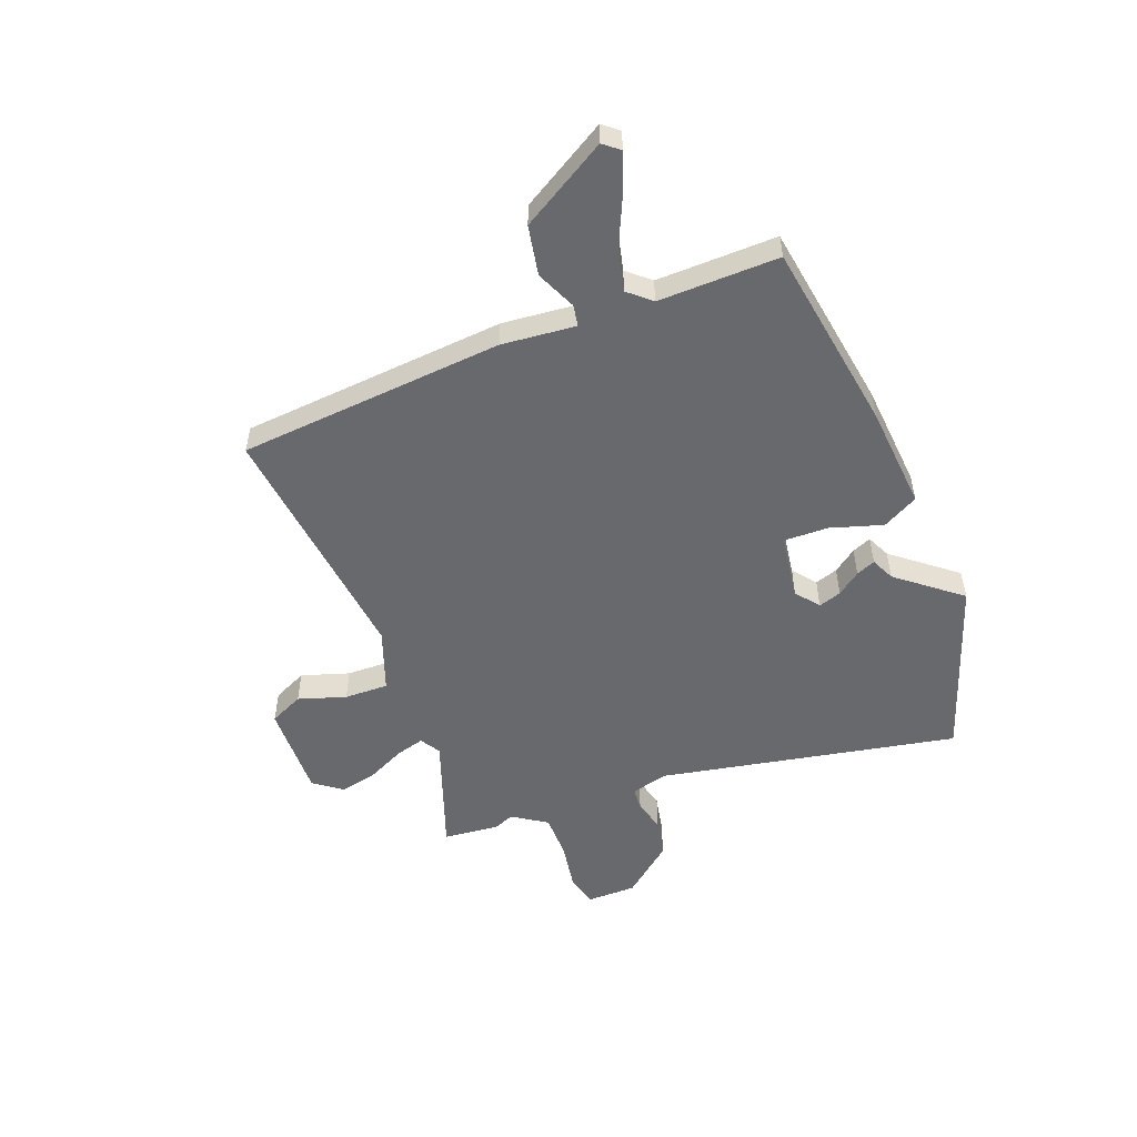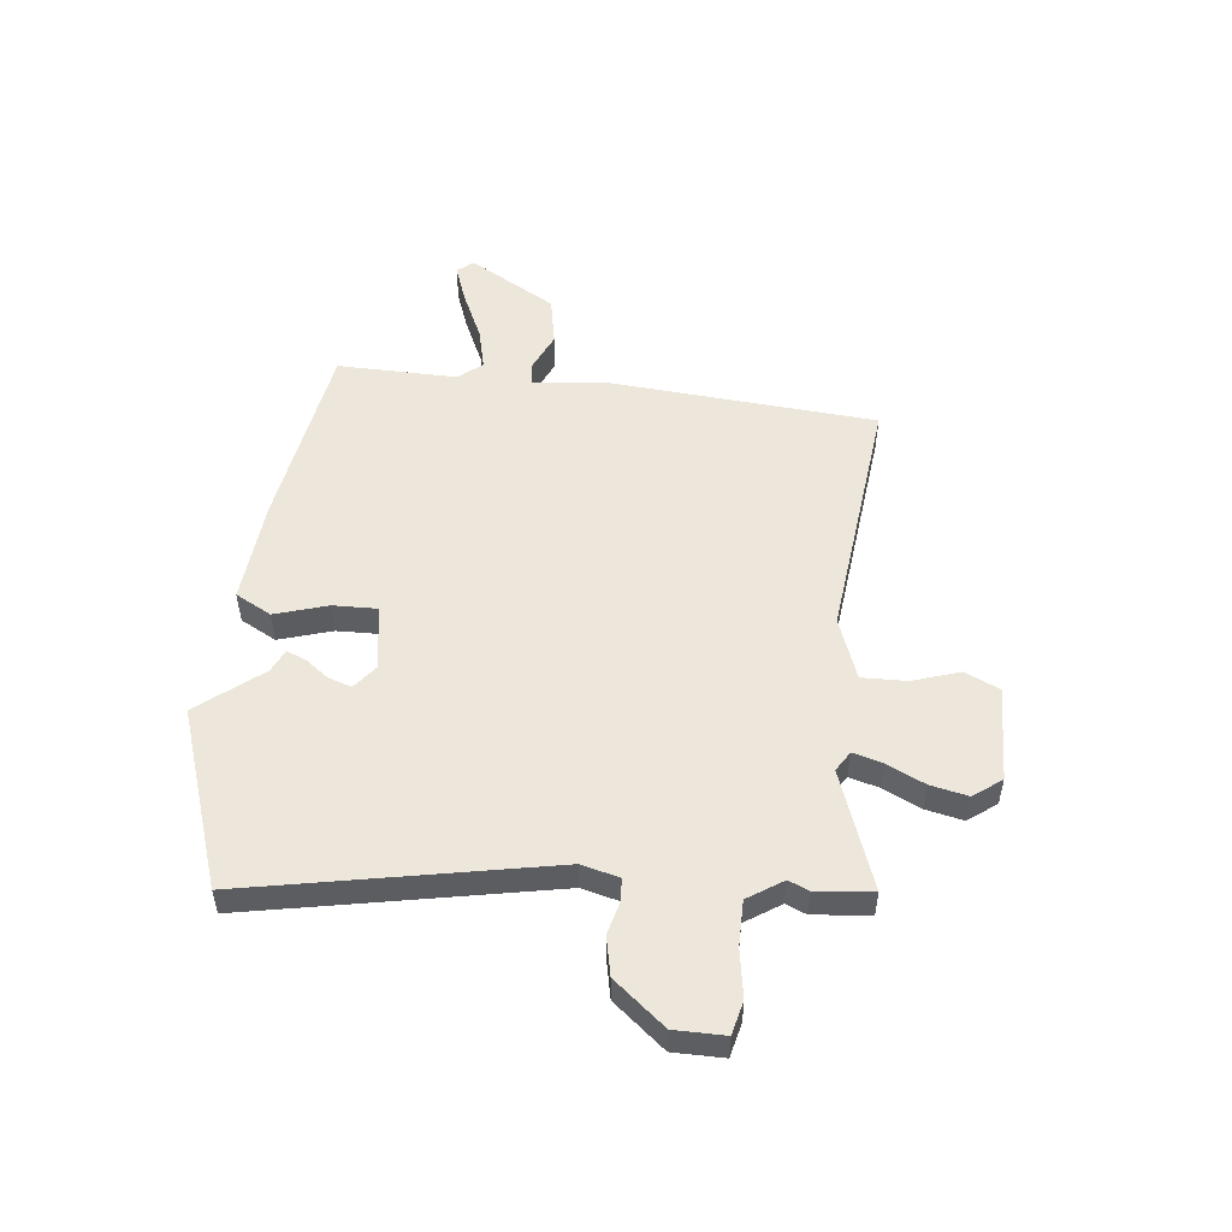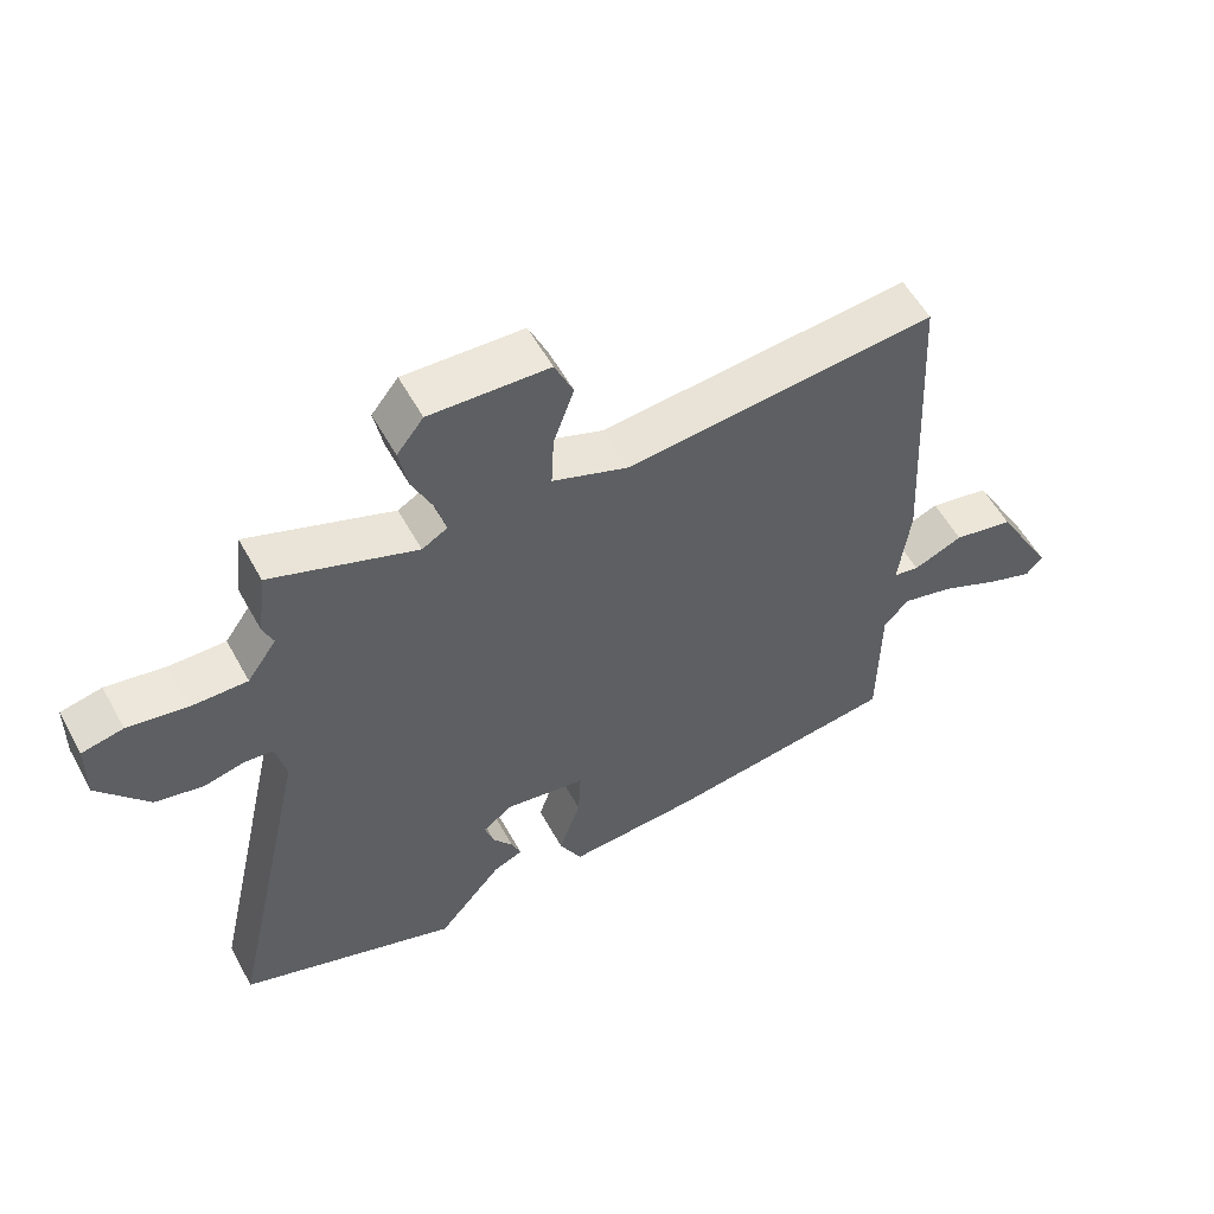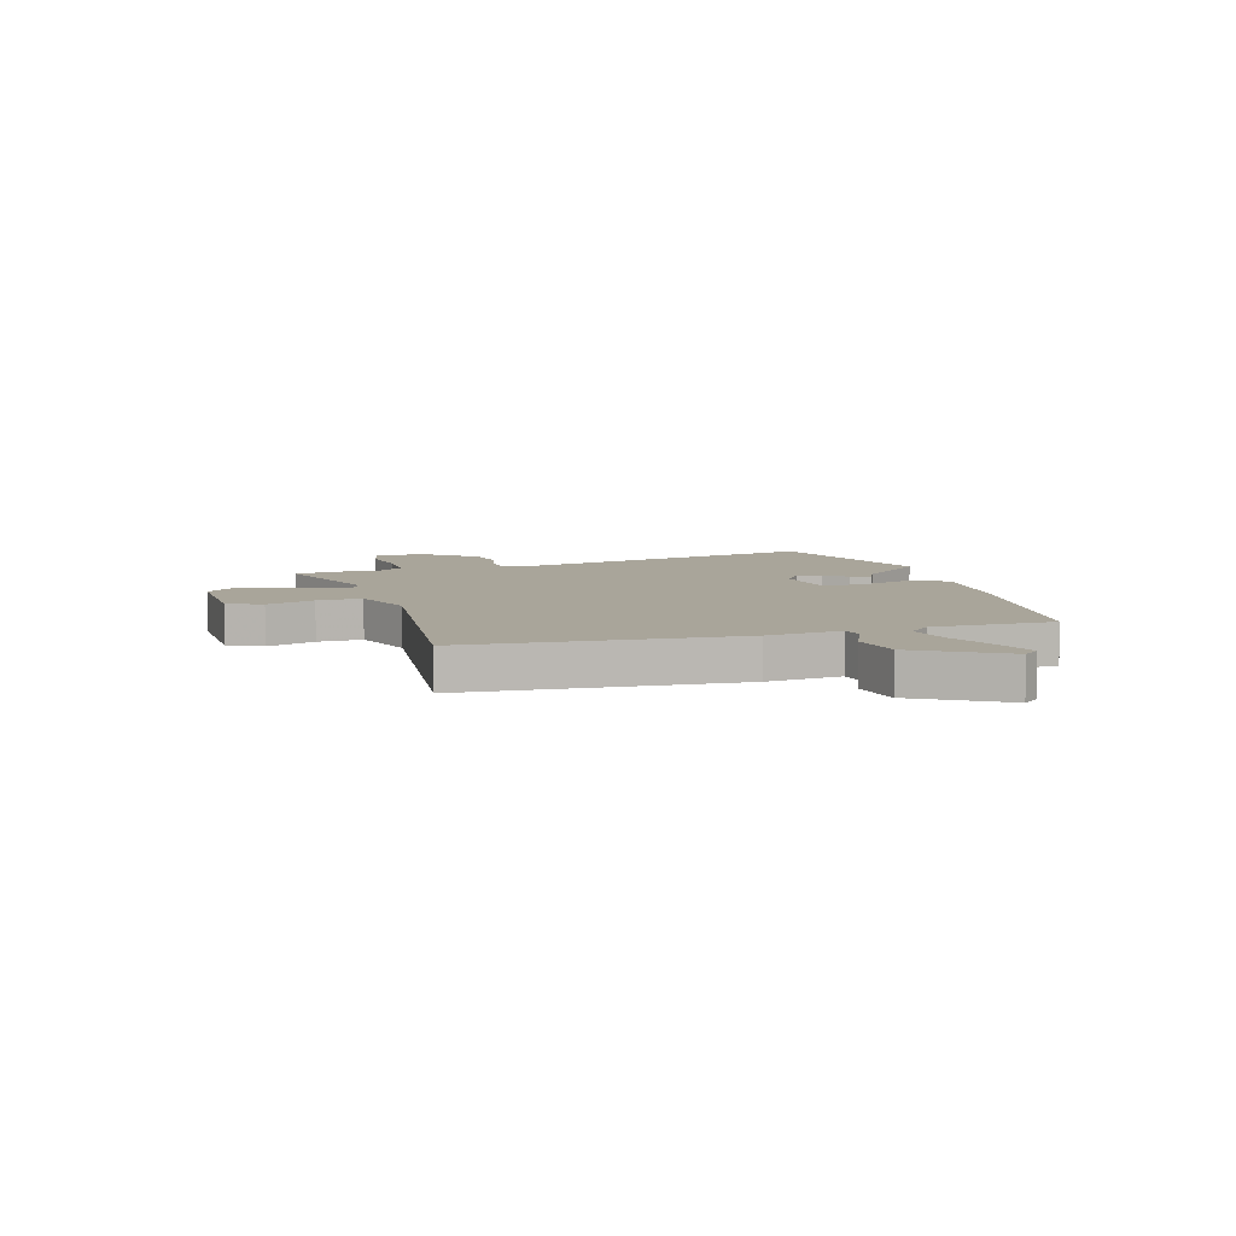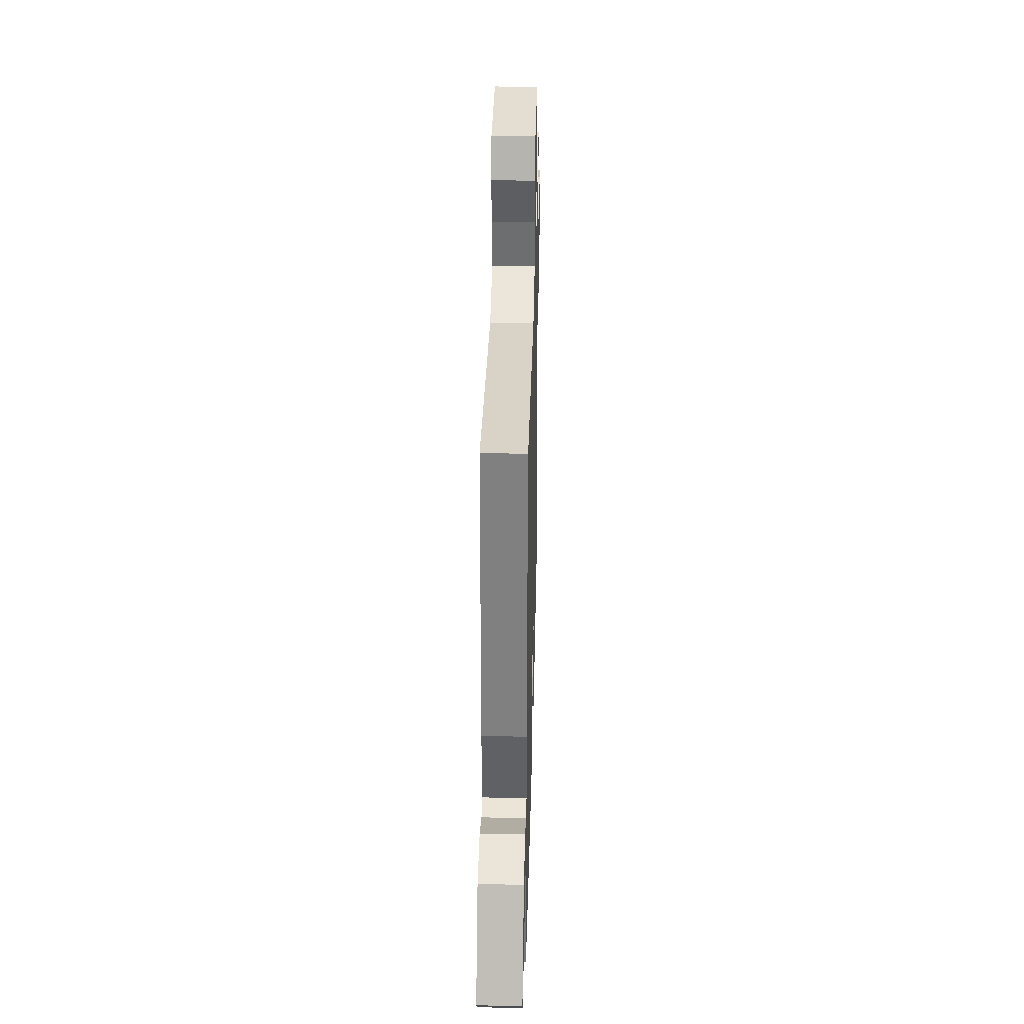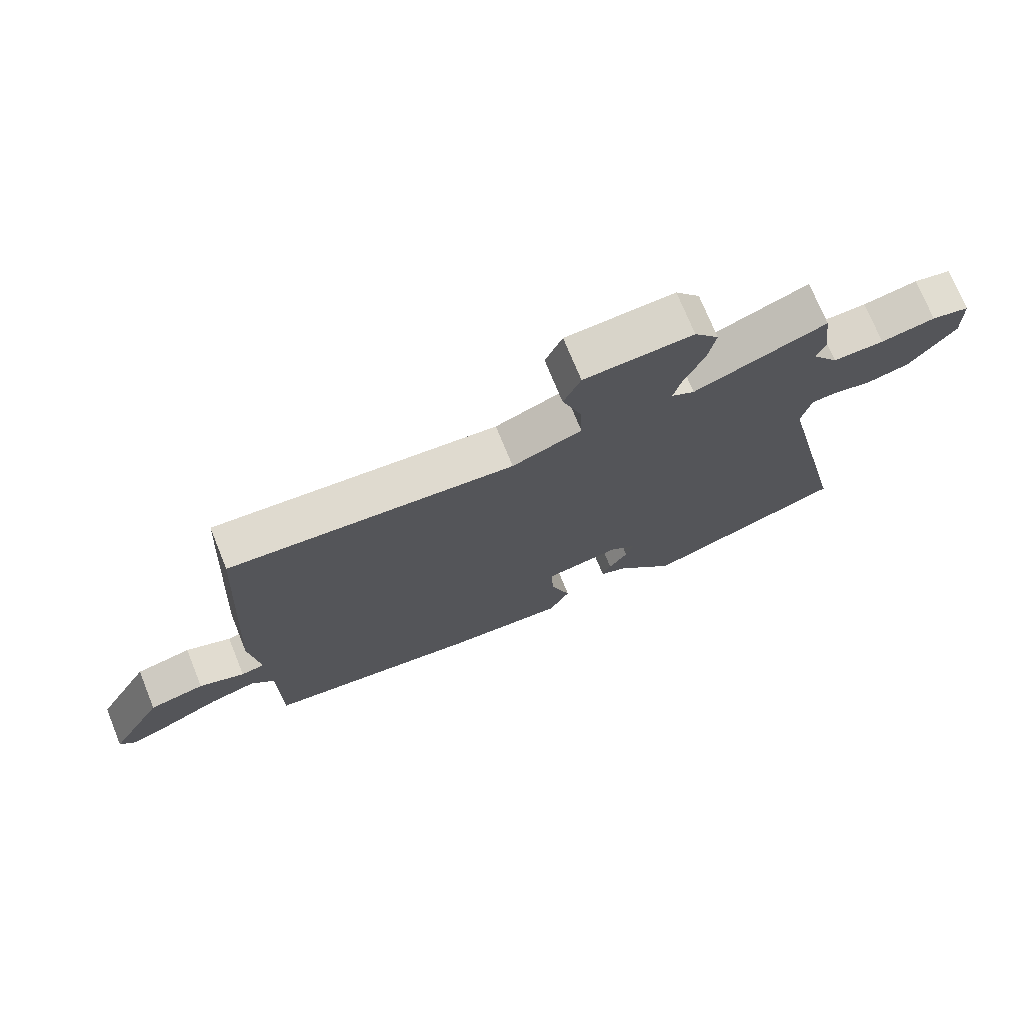
<metadata>
{"format":"obj","ext":"obj","renderer":"f3d","projection":"perspective","resolution":1024,"background":"white","views":[{"elev":-52.7,"azim":112.6,"up":"+Y"},{"elev":51.7,"azim":-82.2,"up":"+Y"},{"elev":56.6,"azim":-28.7,"up":"+Z"},{"elev":7.5,"azim":74.5,"up":"+Y"},{"elev":32.9,"azim":91.4,"up":"+Z"},{"elev":73.3,"azim":157.9,"up":"+Z"}]}
</metadata>
<code>
v 0.497 0.07 0.499
v 0.524 0.07 0.003
v 0.507 0.07 -0.134
v 0.546 0.07 -0.142
v 0.621 0.07 -0.111
v 0.713 0.07 -0.131
v 0.803 0.07 -0.294
v 0.778 0.07 -0.323
v 0.707 0.07 -0.295
v 0.617 0.07 -0.251
v 0.539 0.07 -0.23
v 0.501 0.07 -0.271
v 0.499 0.07 -0.495
v 0.143 0.07 -0.541
v -0.053 0.07 -0.552
v -0.087 0.07 -0.485
v -0.054 0.07 -0.388
v -0.05 0.07 -0.306
v -0.172 0.07 -0.285
v -0.217 0.07 -0.318
v -0.204 0.07 -0.361
v -0.173 0.07 -0.405
v -0.159 0.07 -0.441
v -0.203 0.07 -0.46
v -0.3 0.07 -0.574
v -0.628 0.07 -0.452
v -0.505 0.07 0.1
v -0.521 0.07 0.17
v -0.563 0.07 0.174
v -0.624 0.07 0.16
v -0.696 0.07 0.177
v -0.771 0.07 0.273
v -0.769 0.07 0.366
v -0.707 0.07 0.379
v -0.618 0.07 0.362
v -0.534 0.07 0.36
v -0.49 0.07 0.423
v -0.505 0.07 0.461
v -0.492 0.07 0.565
v -0.275 0.07 0.481
v -0.237 0.07 0.503
v -0.251 0.07 0.558
v -0.283 0.07 0.629
v -0.296 0.07 0.698
v -0.256 0.07 0.749
v -0.078 0.07 0.739
v -0.05 0.07 0.675
v -0.081 0.07 0.587
v -0.085 0.07 0.505
v 0.029 0.07 0.46
v 0.497 0 0.499
v 0.524 0 0.003
v 0.507 0 -0.134
v 0.546 0 -0.142
v 0.621 0 -0.111
v 0.713 0 -0.131
v 0.803 0 -0.294
v 0.778 0 -0.323
v 0.707 0 -0.295
v 0.617 0 -0.251
v 0.539 0 -0.23
v 0.501 0 -0.271
v 0.499 0 -0.495
v 0.143 0 -0.541
v -0.053 0 -0.552
v -0.087 0 -0.485
v -0.054 0 -0.388
v -0.05 0 -0.306
v -0.172 0 -0.285
v -0.217 0 -0.318
v -0.204 0 -0.361
v -0.173 0 -0.405
v -0.159 0 -0.441
v -0.203 0 -0.46
v -0.3 0 -0.574
v -0.628 0 -0.452
v -0.505 0 0.1
v -0.521 0 0.17
v -0.563 0 0.174
v -0.624 0 0.16
v -0.696 0 0.177
v -0.771 0 0.273
v -0.769 0 0.366
v -0.707 0 0.379
v -0.618 0 0.362
v -0.534 0 0.36
v -0.49 0 0.423
v -0.505 0 0.461
v -0.492 0 0.565
v -0.275 0 0.481
v -0.237 0 0.503
v -0.251 0 0.558
v -0.283 0 0.629
v -0.296 0 0.698
v -0.256 0 0.749
v -0.078 0 0.739
v -0.05 0 0.675
v -0.081 0 0.587
v -0.085 0 0.505
v 0.029 0 0.46
f 46 47 48
f 45 46 48
f 44 45 48
f 43 44 48
f 42 43 48
f 41 42 48 49
f 40 41 49 50
f 37 38 39 40
f 36 37 40 50
f 33 34 35
f 32 33 35
f 31 32 35
f 30 31 35
f 29 30 35
f 28 29 35 36
f 1 2 3
f 50 1 3
f 36 50 3
f 28 36 3
f 27 28 3
f 24 25 26 27
f 21 22 23 24
f 20 21 24 27
f 15 16 17
f 14 15 17
f 13 14 17
f 12 13 17
f 11 12 17 18
f 8 9 10
f 7 8 10
f 6 7 10
f 5 6 10
f 4 5 10
f 3 4 10 11
f 11 18 19
f 3 11 19
f 27 3 19
f 19 20 27
f 98 97 96
f 98 96 95
f 98 95 94
f 98 94 93
f 98 93 92
f 99 98 92 91
f 100 99 91 90
f 90 89 88 87
f 100 90 87 86
f 85 84 83
f 85 83 82
f 85 82 81
f 85 81 80
f 85 80 79
f 86 85 79 78
f 53 52 51
f 53 51 100
f 53 100 86
f 53 86 78
f 53 78 77
f 77 76 75 74
f 74 73 72 71
f 77 74 71 70
f 67 66 65
f 67 65 64
f 67 64 63
f 67 63 62
f 68 67 62 61
f 60 59 58
f 60 58 57
f 60 57 56
f 60 56 55
f 60 55 54
f 61 60 54 53
f 69 68 61
f 69 61 53
f 69 53 77
f 77 70 69
f 1 51 52 2
f 2 52 53 3
f 3 53 54 4
f 4 54 55 5
f 5 55 56 6
f 6 56 57 7
f 7 57 58 8
f 8 58 59 9
f 9 59 60 10
f 10 60 61 11
f 11 61 62 12
f 12 62 63 13
f 13 63 64 14
f 14 64 65 15
f 15 65 66 16
f 16 66 67 17
f 17 67 68 18
f 18 68 69 19
f 19 69 70 20
f 20 70 71 21
f 21 71 72 22
f 22 72 73 23
f 23 73 74 24
f 24 74 75 25
f 25 75 76 26
f 26 76 77 27
f 27 77 78 28
f 28 78 79 29
f 29 79 80 30
f 30 80 81 31
f 31 81 82 32
f 32 82 83 33
f 33 83 84 34
f 34 84 85 35
f 35 85 86 36
f 36 86 87 37
f 37 87 88 38
f 38 88 89 39
f 39 89 90 40
f 40 90 91 41
f 41 91 92 42
f 42 92 93 43
f 43 93 94 44
f 44 94 95 45
f 45 95 96 46
f 46 96 97 47
f 47 97 98 48
f 48 98 99 49
f 49 99 100 50
f 50 100 51 1

</code>
